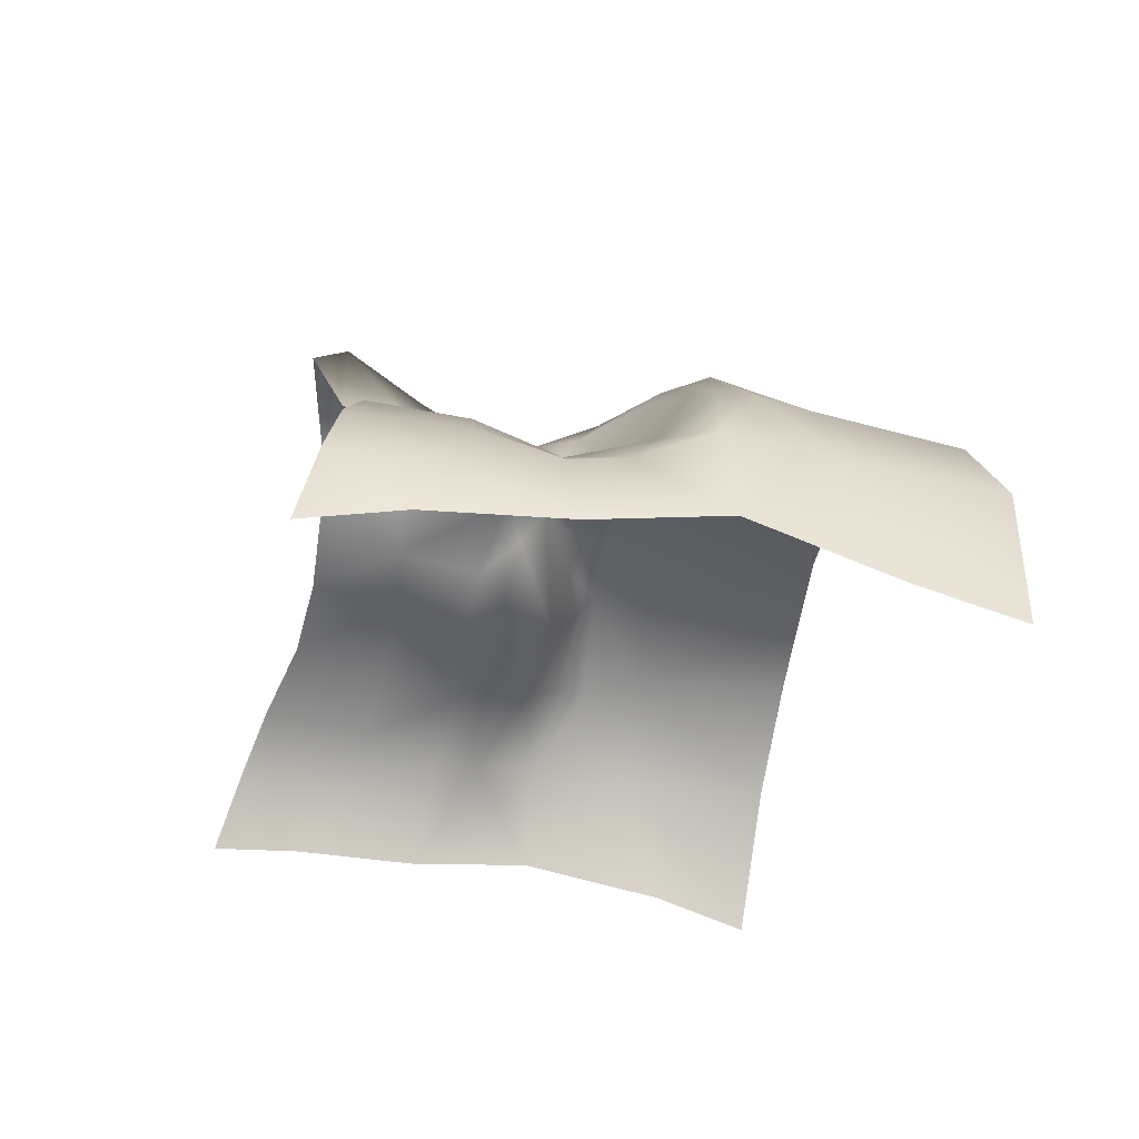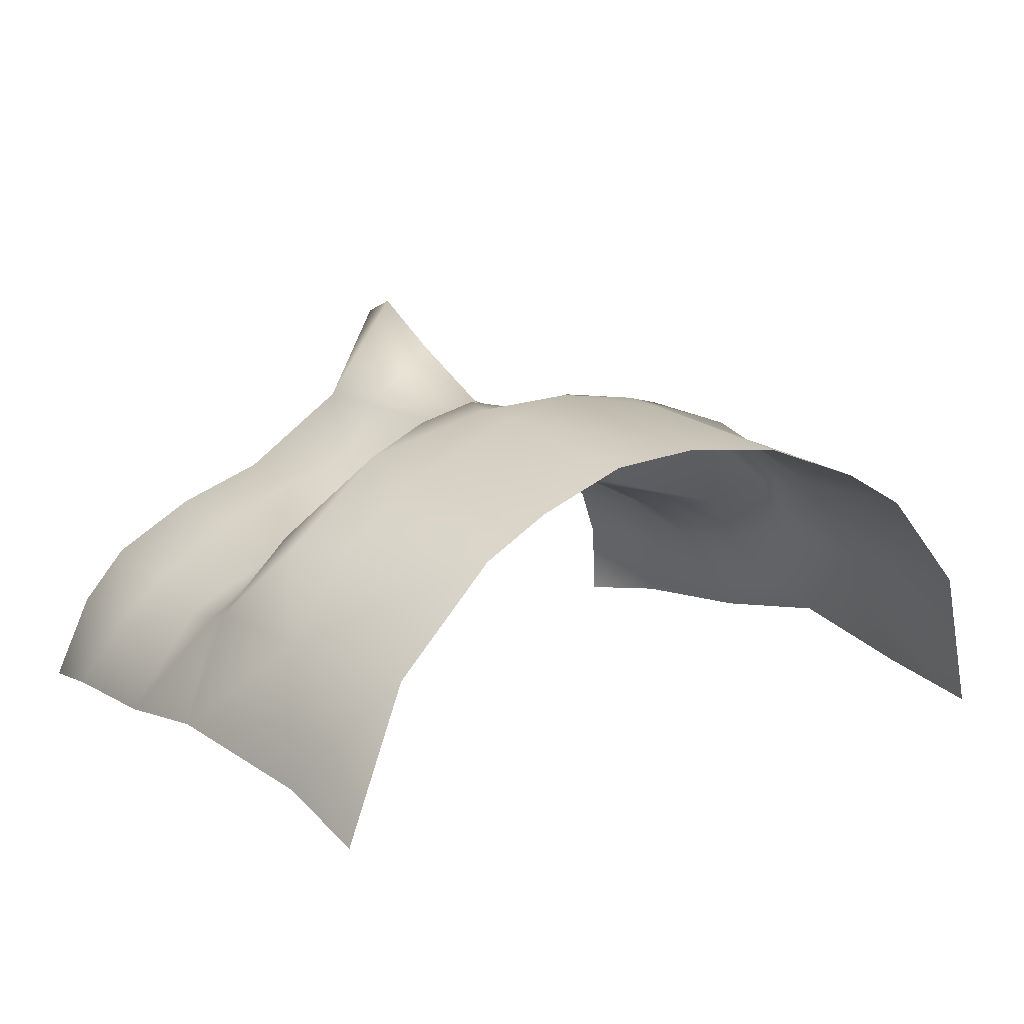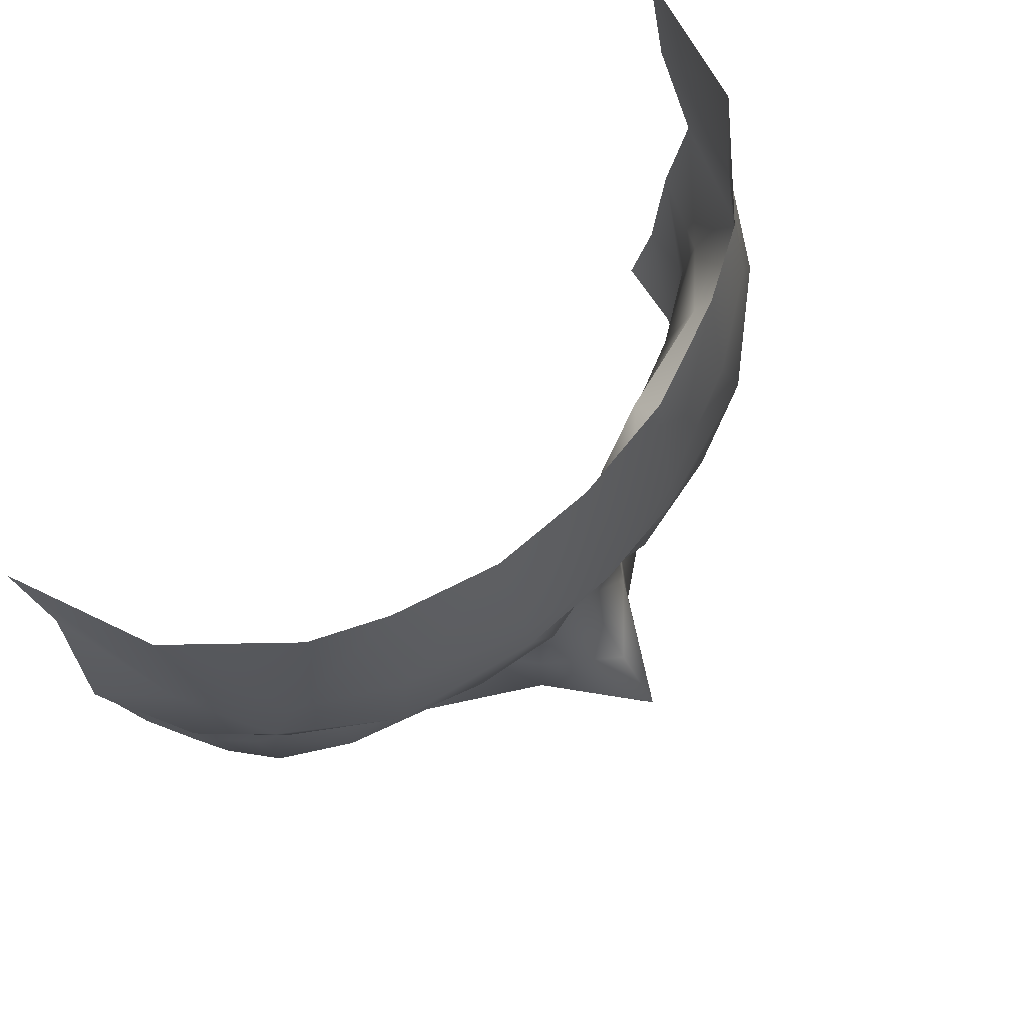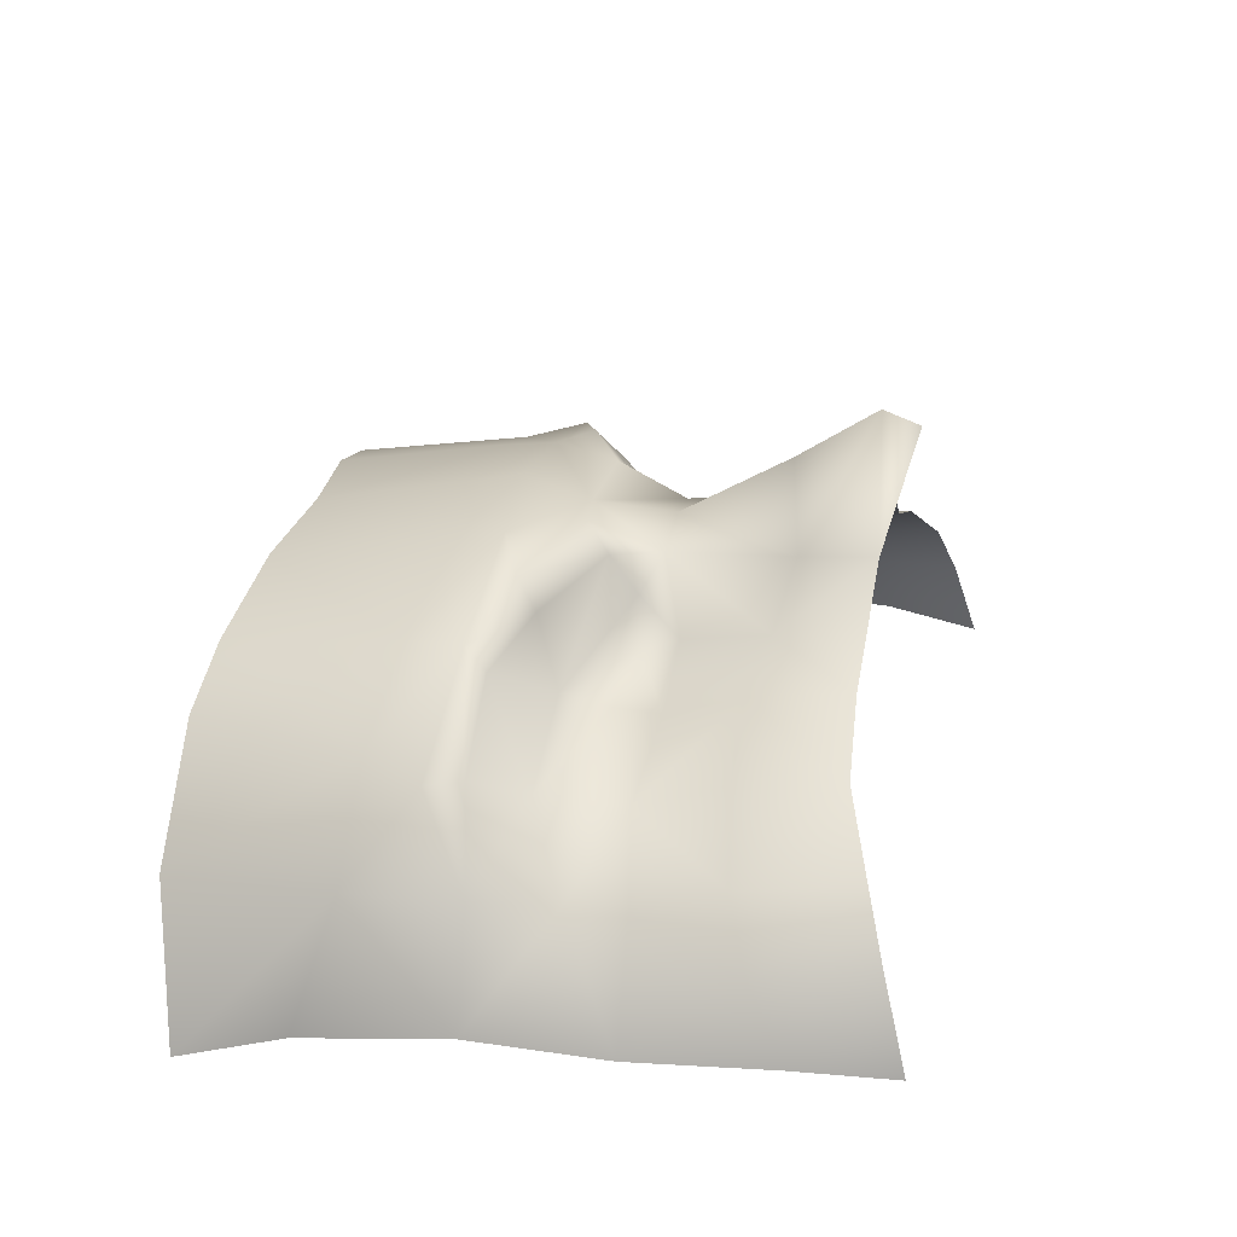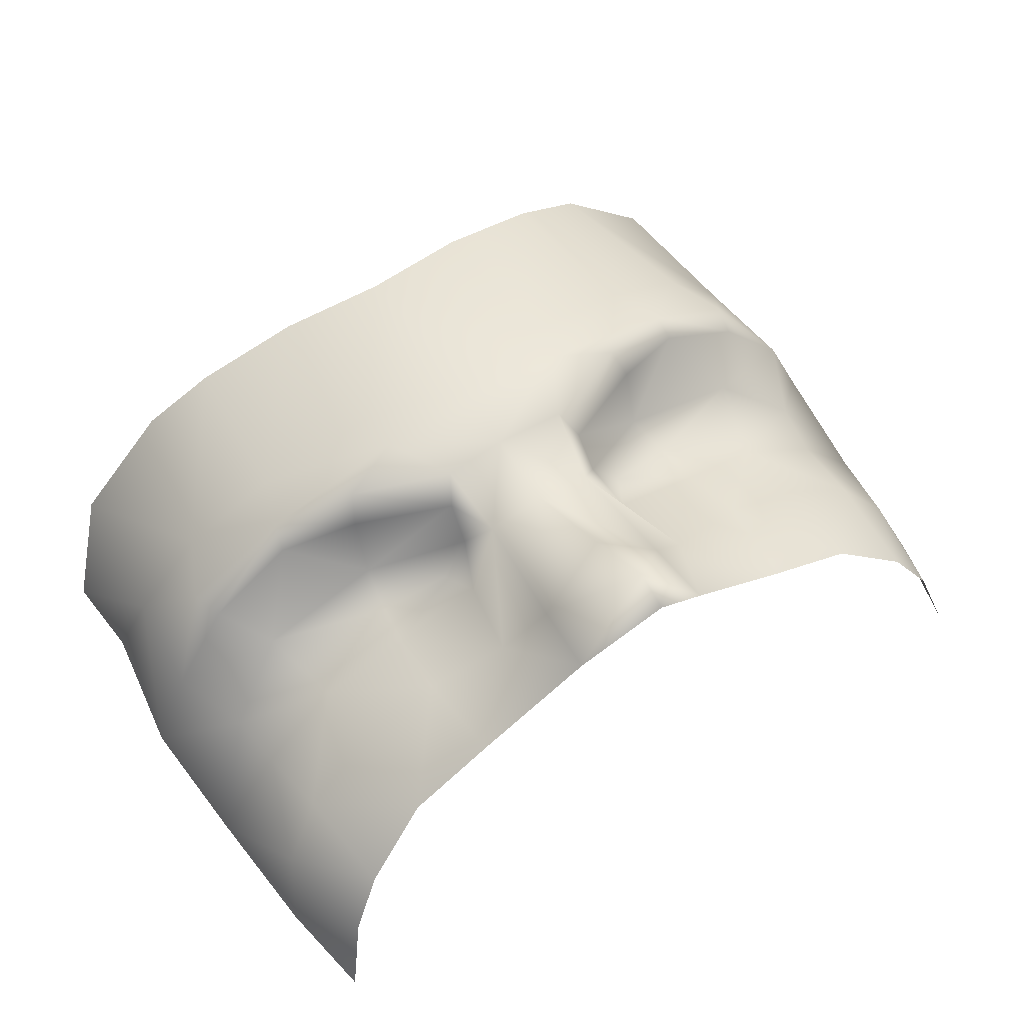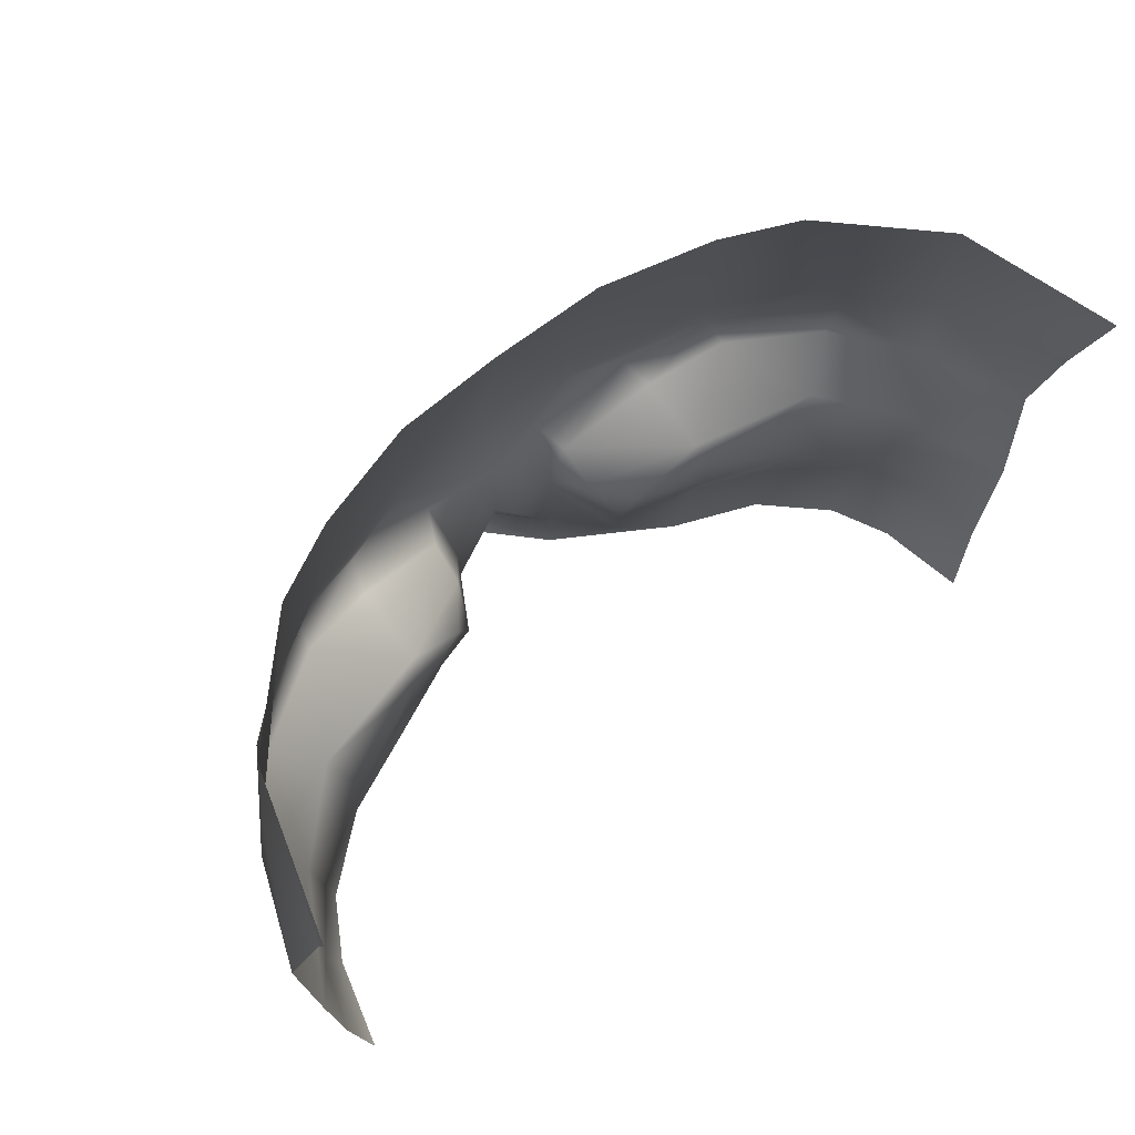
<metadata>
{"format":"obj","ext":"obj","renderer":"f3d","projection":"perspective","resolution":1024,"background":"white","views":[{"elev":-26.1,"azim":77.8,"up":"+Z"},{"elev":8.8,"azim":140.6,"up":"+Z"},{"elev":73.0,"azim":-45.8,"up":"+Y"},{"elev":26.7,"azim":-78.8,"up":"+Z"},{"elev":60.8,"azim":-32.8,"up":"+Z"},{"elev":66.5,"azim":140.5,"up":"+Y"}]}
</metadata>
<code>
g facial_eye_geo
v -0.1165 1.609 0.08638
v -0.1044 1.59 0.1072
v -0.1114 1.583 0.08376
v -0.1101 1.619 0.1042
v -0.09472 1.595 0.1222
v -0.1201 1.646 0.08613
v -0.09787 1.625 0.1193
v -0.07561 1.602 0.1365
v -0.1005 1.647 0.1118
v -0.07712 1.651 0.1255
v -0.1026 1.662 0.1132
v -0.1232 1.681 0.08938
v -0.0771 1.628 0.1336
v -0.05393 1.629 0.1437
v -0.05139 1.603 0.1462
v -0.03127 1.626 0.149
v -0.02021 1.602 0.1667
v -0.05231 1.648 0.1366
v -0.1113 1.682 0.1178
v -0.08343 1.673 0.1296
v -0.05086 1.661 0.1362
v -0.1091 1.712 0.1147
v -0.1175 1.723 0.07966
v -0.119 1.751 0.07133
v -0.1057 1.755 0.1123
v -0.08894 1.711 0.1394
v -0.07884 1.756 0.1391
v -0.05904 1.754 0.1491
v -0.09659 1.695 0.1371
v -0.06834 1.692 0.1587
v -0.06306 1.708 0.1553
v -0.02998 1.751 0.1584
v -0.09362 1.686 0.1378
v -0.02879 1.704 0.1674
v -0 1.748 0.1606
v -0.06959 1.686 0.1525
v -0.02859 1.691 0.1691
v -0 1.694 0.1719
v -0 1.676 0.1664
v -0.04863 1.674 0.1377
v -0.04842 1.679 0.1583
v 0.02879 1.704 0.1674
v 0.02998 1.751 0.1584
v 0.05904 1.754 0.1491
v -0.0458 1.684 0.166
v 0.02859 1.691 0.1691
v 0.06306 1.708 0.1553
v 0.07884 1.756 0.1391
v -0.01896 1.673 0.1694
v -0.01627 1.654 0.1616
v -0.02244 1.667 0.1624
v -0.02288 1.66 0.1525
v -0.03135 1.658 0.1416
v -0.02692 1.649 0.1434
v -0.01897 1.622 0.1644
v -0 1.654 0.165
v 0.01627 1.654 0.1616
v -0 1.605 0.1963
v -0 1.595 0.1927
v 0.02021 1.602 0.1667
v -0 1.626 0.1822
v 0.01897 1.622 0.1644
v 0.03127 1.626 0.149
v 0.05139 1.603 0.1462
v 0.01896 1.673 0.1694
v 0.05393 1.629 0.1437
v 0.07561 1.602 0.1365
v 0.0458 1.684 0.166
v 0.02244 1.667 0.1624
v 0.06834 1.692 0.1587
v 0.08894 1.711 0.1394
v 0.1091 1.712 0.1147
v 0.1057 1.755 0.1123
v 0.1175 1.723 0.07966
v 0.119 1.751 0.07133
v 0.1232 1.681 0.08938
v 0.09659 1.695 0.1371
v 0.1113 1.682 0.1178
v 0.09362 1.686 0.1378
v 0.06959 1.686 0.1525
v 0.1026 1.662 0.1132
v 0.1201 1.646 0.08613
v 0.08343 1.673 0.1296
v 0.07712 1.651 0.1255
v 0.04842 1.679 0.1583
v 0.04863 1.674 0.1377
v 0.1005 1.647 0.1118
v 0.1101 1.619 0.1042
v 0.1165 1.609 0.08638
v 0.1044 1.59 0.1072
v 0.1114 1.583 0.08376
v 0.09472 1.595 0.1222
v 0.09787 1.625 0.1193
v 0.0771 1.628 0.1336
v 0.05231 1.648 0.1366
v 0.05086 1.661 0.1362
v 0.02692 1.649 0.1434
v 0.03135 1.658 0.1416
v 0.02288 1.66 0.1525
g facial_eye_geo_0
f 3 2 1
f 2 4 1
f 4 2 5
f 1 4 6
f 7 4 5
f 7 5 8
f 4 9 6
f 4 7 9
f 9 7 10
f 9 11 6
f 9 10 11
f 6 11 12
f 13 7 8
f 7 13 10
f 8 14 13
f 13 14 10
f 15 14 8
f 14 15 16
f 17 16 15
f 14 18 10
f 14 16 18
f 19 12 11
f 20 11 10
f 19 11 20
f 18 21 10
f 10 21 20
f 22 12 19
f 22 23 12
f 24 23 22
f 25 24 22
f 25 22 26
f 27 25 26
f 27 26 28
f 19 29 22
f 29 26 22
f 29 30 26
f 26 31 28
f 30 31 26
f 28 31 32
f 33 29 19
f 29 33 30
f 20 33 19
f 31 34 32
f 32 34 35
f 33 20 36
f 33 36 30
f 37 34 31
f 30 37 31
f 34 38 35
f 38 34 37
f 38 37 39
f 36 20 40
f 20 21 40
f 30 36 41
f 41 36 40
f 38 42 35
f 42 43 35
f 44 43 42
f 37 30 45
f 45 30 41
f 42 38 46
f 46 38 39
f 47 44 42
f 42 46 47
f 48 44 47
f 37 45 49
f 49 39 37
f 39 49 50
f 45 41 51
f 49 45 51
f 51 50 49
f 51 41 40
f 52 51 40
f 51 52 50
f 53 52 40
f 53 40 21
f 18 53 21
f 53 54 52
f 53 18 54
f 54 50 52
f 16 54 18
f 50 54 16
f 16 55 50
f 55 16 17
f 56 39 50
f 55 56 50
f 39 56 57
f 17 58 55
f 59 58 17
f 58 59 60
f 61 56 55
f 58 61 55
f 56 61 62
f 61 58 62
f 58 60 62
f 56 62 57
f 63 62 60
f 62 63 57
f 63 60 64
f 65 39 57
f 39 65 46
f 64 66 63
f 66 64 67
f 68 46 65
f 57 69 65
f 68 65 69
f 68 70 46
f 46 70 47
f 47 70 71
f 71 48 47
f 71 72 48
f 72 73 48
f 72 74 73
f 74 75 73
f 74 72 76
f 71 77 72
f 70 77 71
f 76 72 78
f 77 78 72
f 79 77 70
f 77 79 78
f 80 70 68
f 80 79 70
f 76 78 81
f 81 82 76
f 79 83 78
f 80 83 79
f 81 78 83
f 81 83 84
f 85 80 68
f 85 68 69
f 80 85 86
f 83 80 86
f 85 69 86
f 81 87 82
f 84 87 81
f 87 88 82
f 88 89 82
f 88 90 89
f 90 91 89
f 90 88 92
f 93 88 87
f 88 93 92
f 93 87 84
f 92 93 67
f 93 94 67
f 94 93 84
f 66 67 94
f 66 94 84
f 95 66 84
f 63 66 95
f 96 95 84
f 96 84 83
f 96 83 86
f 97 63 95
f 97 57 63
f 98 95 96
f 86 98 96
f 97 95 98
f 57 97 99
f 97 98 99
f 86 99 98
f 57 99 69
f 69 99 86

</code>
